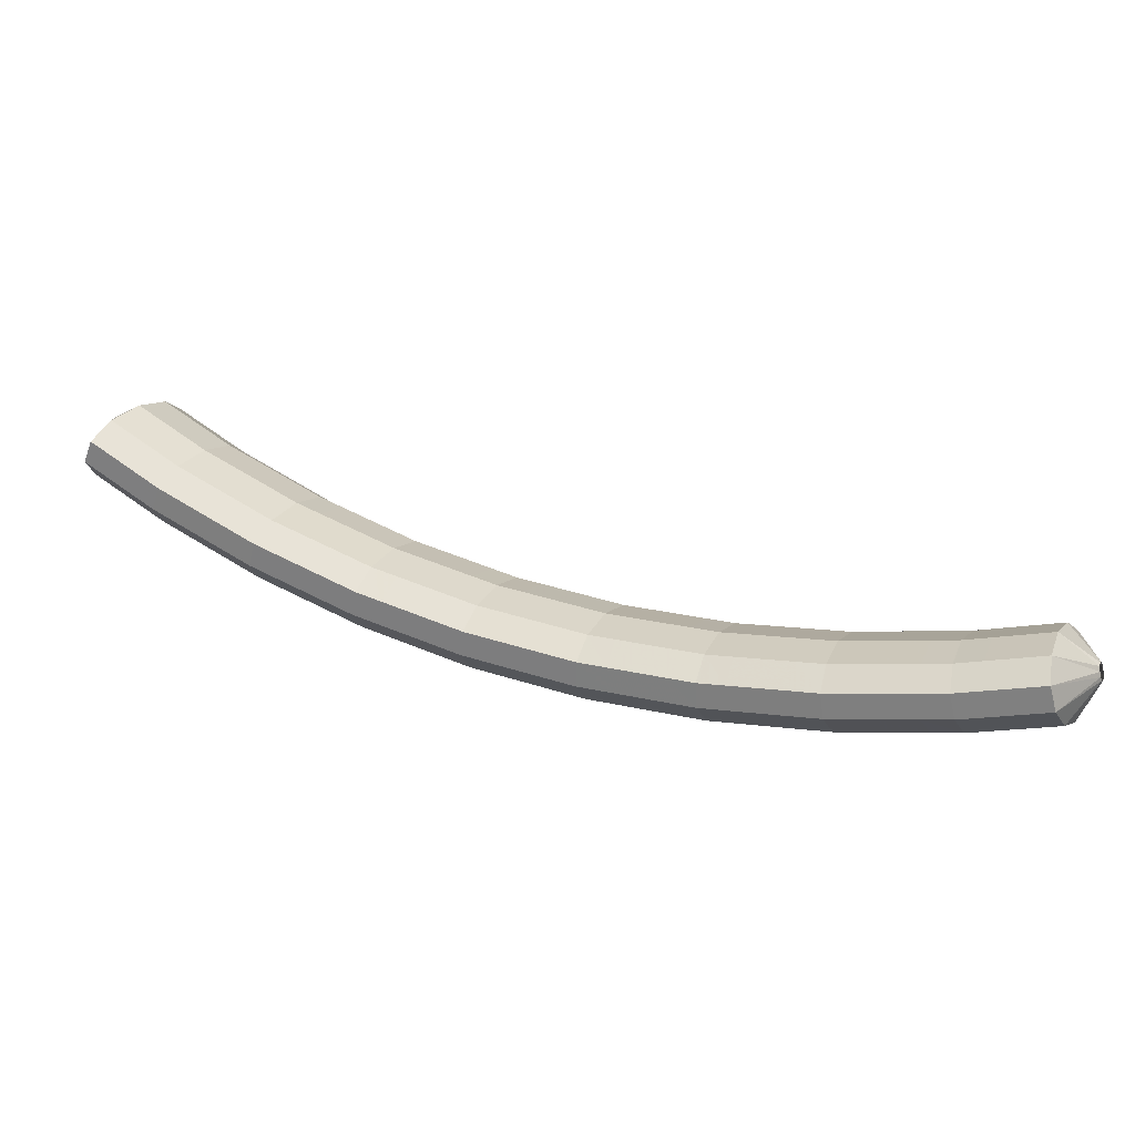
<metadata>
{"format":"obj","ext":"obj","renderer":"f3d","projection":"perspective","resolution":1024,"background":"white","views":[{"elev":45.5,"azim":-114.0,"up":"+Z"}]}
</metadata>
<code>
g tube1
v 152.2 155.2 160.4
v 152.4 155 160.3
v 152.5 154.8 160.3
v 152.6 154.6 160.5
v 152.6 154.5 160.8
v 152.5 154.6 161.1
v 152.3 154.8 161.2
v 152.2 155 161.2
v 152.1 155.2 161.1
v 152.1 155.4 160.9
v 152.1 155.4 160.6
v 152.2 155.2 160.4
v 150.6 155.5 158.4
v 152.1 153.6 157.2
v 153.2 151.8 157.1
v 153.6 150.7 158
v 153.2 150.8 159.6
v 152.1 151.8 161.6
v 150.6 153.6 163.1
v 149.2 155.6 163.8
v 148.4 157.1 163.4
v 148.4 157.6 162.1
v 149.2 157 160.2
v 150.6 155.5 158.4
v 149.2 154.7 158.1
v 150.7 152.7 156.9
v 151.9 150.9 156.7
v 152.3 149.9 157.6
v 151.8 149.9 159.3
v 150.7 151 161.2
v 149.2 152.8 162.8
v 147.8 154.7 163.5
v 147 156.2 163.1
v 147 156.8 161.8
v 147.8 156.2 159.9
v 149.2 154.7 158.1
v 147.8 153.8 157.7
v 149.3 151.9 156.5
v 150.5 150.1 156.4
v 150.9 149 157.3
v 150.5 149.1 159
v 149.3 150.1 160.9
v 147.8 151.9 162.4
v 146.4 153.9 163.1
v 145.6 155.4 162.8
v 145.6 155.9 161.4
v 146.4 155.3 159.5
v 147.8 153.8 157.7
v 146.4 152.9 157.4
v 147.9 151 156.2
v 149.1 149.2 156
v 149.5 148.2 156.9
v 149.2 148.2 158.6
v 148 149.3 160.6
v 146.5 151.1 162.1
v 145.1 153.1 162.8
v 144.3 154.5 162.4
v 144.2 155 161.1
v 145 154.4 159.2
v 146.4 152.9 157.4
v 144.9 152 157.1
v 146.5 150 155.9
v 147.7 148.3 155.8
v 148.2 147.3 156.7
v 147.9 147.4 158.4
v 146.8 148.5 160.3
v 145.3 150.3 161.9
v 143.8 152.2 162.6
v 142.9 153.6 162.2
v 142.8 154.1 160.8
v 143.6 153.5 158.9
v 144.9 152 157.1
v 143.6 151 156.9
v 145.1 149.1 155.7
v 146.3 147.4 155.5
v 146.9 146.4 156.5
v 146.5 146.4 158.2
v 145.4 147.5 160.1
v 143.9 149.3 161.7
v 142.5 151.3 162.3
v 141.6 152.7 161.9
v 141.5 153.2 160.6
v 142.2 152.6 158.7
v 143.6 151 156.9
v 142.2 150.1 156.6
v 143.8 148.2 155.5
v 145 146.4 155.3
v 145.5 145.4 156.2
v 145.2 145.5 157.9
v 144.1 146.6 159.9
v 142.6 148.4 161.4
v 141.1 150.3 162.1
v 140.2 151.8 161.7
v 140.1 152.3 160.3
v 140.9 151.6 158.4
v 142.2 150.1 156.6
v 140.8 149.1 156.4
v 142.4 147.2 155.2
v 143.6 145.5 155.1
v 144.2 144.5 156
v 143.9 144.6 157.7
v 142.8 145.8 159.6
v 141.3 147.6 161.2
v 139.8 149.5 161.9
v 138.9 150.9 161.5
v 138.7 151.3 160.1
v 139.5 150.7 158.2
v 140.8 149.1 156.4
v 139.4 148.1 156.2
v 141 146.2 155.1
v 142.3 144.5 154.9
v 142.9 143.6 155.9
v 142.6 143.7 157.6
v 141.6 144.8 159.5
v 140 146.6 161.1
v 138.6 148.5 161.8
v 137.6 149.9 161.3
v 137.4 150.3 160
v 138.1 149.6 158.1
v 139.4 148.1 156.2
v 138.1 147.1 156.1
v 139.7 145.2 154.9
v 140.9 143.5 154.8
v 141.5 142.6 155.7
v 141.3 142.7 157.4
v 140.2 143.8 159.4
v 138.7 145.6 161
v 137.3 147.5 161.6
v 136.3 148.9 161.2
v 136.1 149.3 159.8
v 136.8 148.6 157.9
v 138.1 147.1 156.1
v 136.8 146.1 156
v 138.3 144.2 154.8
v 139.6 142.5 154.7
v 140.2 141.6 155.6
v 140 141.7 157.3
v 138.9 142.8 159.3
v 137.4 144.6 160.8
v 135.9 146.5 161.5
v 134.9 147.9 161.1
v 134.8 148.3 159.7
v 135.4 147.6 157.8
v 136.8 146.1 156
v 135.4 145 155.9
v 136.9 143.1 154.7
v 138.3 141.5 154.5
v 138.9 140.6 155.5
v 138.7 140.8 157.2
v 137.7 141.9 159.1
v 136.2 143.7 160.7
v 134.7 145.6 161.4
v 133.6 146.9 161
v 133.4 147.3 159.6
v 134.1 146.6 157.7
v 135.4 145 155.9
v 134 143.9 155.8
v 135.6 142 154.7
v 137 140.4 154.5
v 137.7 139.5 155.5
v 137.5 139.7 157.2
v 136.5 140.9 159.1
v 135 142.7 160.7
v 133.5 144.6 161.4
v 132.4 145.9 161
v 132.1 146.2 159.6
v 132.7 145.5 157.7
v 134 143.9 155.8
v 132.8 142.9 155.8
v 134.3 141 154.7
v 135.7 139.3 154.5
v 136.4 138.5 155.5
v 136.2 138.7 157.2
v 135.2 139.9 159.1
v 133.7 141.7 160.7
v 132.2 143.5 161.4
v 131.1 144.8 161
v 130.8 145.1 159.6
v 131.5 144.4 157.7
v 132.8 142.9 155.8
v 131.5 141.8 155.8
v 133.1 139.9 154.7
v 134.4 138.3 154.5
v 135.1 137.4 155.5
v 135 137.6 157.2
v 134 138.8 159.1
v 132.5 140.6 160.7
v 130.9 142.5 161.4
v 129.8 143.8 161
v 129.6 144.1 159.6
v 130.2 143.4 157.7
v 131.5 141.8 155.8
v 130.1 140.7 155.8
v 131.7 138.8 154.7
v 133.1 137.2 154.5
v 133.9 136.4 155.5
v 133.7 136.6 157.2
v 132.8 137.8 159.1
v 131.3 139.6 160.7
v 129.7 141.4 161.4
v 128.6 142.7 160.9
v 128.3 143 159.6
v 128.8 142.3 157.7
v 130.1 140.7 155.8
v 128.8 139.5 156
v 130.4 137.6 154.8
v 131.9 136 154.6
v 132.7 135.3 155.6
v 132.6 135.6 157.3
v 131.6 136.8 159.2
v 130.1 138.6 160.8
v 128.6 140.4 161.5
v 127.4 141.6 161.1
v 127 141.9 159.7
v 127.6 141.1 157.8
v 128.8 139.5 156
v 127.6 138.4 156.1
v 129.2 136.5 154.9
v 130.7 134.9 154.8
v 131.5 134.2 155.7
v 131.4 134.4 157.4
v 130.4 135.7 159.4
v 128.9 137.5 160.9
v 127.3 139.3 161.6
v 126.2 140.5 161.2
v 125.8 140.7 159.8
v 126.3 140 157.9
v 127.6 138.4 156.1
v 126.4 137.3 156.2
v 128 135.4 155
v 129.5 133.8 154.9
v 130.3 133 155.8
v 130.2 133.3 157.5
v 129.2 134.6 159.5
v 127.7 136.4 161
v 126.1 138.2 161.7
v 125 139.4 161.3
v 124.6 139.6 159.9
v 125.1 138.8 158
v 126.4 137.3 156.2
v 125.1 136.1 156.3
v 126.7 134.2 155.1
v 128.2 132.7 155
v 129.1 131.9 155.9
v 129 132.3 157.6
v 128.1 133.5 159.6
v 126.6 135.3 161.1
v 125 137.1 161.8
v 123.8 138.3 161.4
v 123.4 138.5 160
v 123.9 137.7 158.1
v 125.1 136.1 156.3
v 123.9 134.8 156.6
v 125.5 133 155.4
v 127 131.5 155.2
v 127.9 130.8 156.2
v 127.9 131.1 157.9
v 127 132.4 159.8
v 125.5 134.2 161.4
v 123.9 136 162
v 122.6 137.1 161.6
v 122.2 137.3 160.3
v 122.6 136.4 158.4
v 123.9 134.8 156.6
v 122.7 133.7 156.8
v 124.4 131.8 155.6
v 125.9 130.3 155.5
v 126.8 129.6 156.4
v 126.8 130 158.1
v 125.9 131.3 160
v 124.4 133.1 161.6
v 122.7 134.8 162.3
v 121.5 135.9 161.9
v 121 136.1 160.5
v 121.5 135.3 158.6
v 122.7 133.7 156.8
v 121.6 132.5 157
v 123.2 130.7 155.9
v 124.7 129.1 155.7
v 125.6 128.5 156.6
v 125.6 128.8 158.3
v 124.7 130.1 160.3
v 123.2 131.9 161.8
v 121.6 133.6 162.5
v 120.3 134.8 162.1
v 119.9 135 160.8
v 120.4 134.1 158.9
v 121.6 132.5 157
v 120.4 131.3 157.3
v 122 129.4 156.1
v 123.6 128 156
v 124.5 127.3 156.9
v 124.5 127.7 158.6
v 123.6 129 160.5
v 122.1 130.8 162.1
v 120.5 132.5 162.7
v 119.2 133.6 162.4
v 118.7 133.8 161
v 119.1 132.9 159.1
v 120.4 131.3 157.3
v 119.2 130 157.7
v 120.9 128.2 156.5
v 122.5 126.7 156.3
v 123.4 126.1 157.2
v 123.5 126.5 158.9
v 122.6 127.9 160.8
v 121.1 129.7 162.4
v 119.5 131.4 163.1
v 118.1 132.4 162.7
v 117.6 132.5 161.4
v 118 131.6 159.5
v 119.2 130 157.7
v 118.2 128.8 158
v 119.8 127 156.8
v 121.4 125.5 156.7
v 122.4 124.9 157.6
v 122.4 125.3 159.3
v 121.6 126.7 161.2
v 120.1 128.5 162.7
v 118.4 130.2 163.4
v 117.1 131.2 163.1
v 116.5 131.3 161.7
v 116.9 130.4 159.8
v 118.2 128.8 158
v 117.1 127.6 158.4
v 118.7 125.7 157.2
v 120.3 124.3 157
v 121.3 123.7 157.9
v 121.3 124.1 159.6
v 120.5 125.5 161.5
v 119 127.3 163.1
v 117.3 129 163.8
v 116 130 163.4
v 115.5 130.1 162.1
v 115.9 129.2 160.2
v 117.1 127.6 158.4
v 116 126.3 158.8
v 117.6 124.5 157.6
v 119.2 123.1 157.4
v 120.2 122.5 158.3
v 120.3 123 159.9
v 119.5 124.3 161.9
v 118 126.1 163.4
v 116.3 127.8 164.1
v 114.9 128.8 163.8
v 114.4 128.9 162.4
v 114.7 127.9 160.6
v 116 126.3 158.8
v 114.9 125 159.2
v 116.6 123.2 158.1
v 118.2 121.8 157.9
v 119.2 121.3 158.7
v 119.4 121.8 160.4
v 118.5 123.2 162.3
v 117 125 163.9
v 115.3 126.6 164.6
v 113.9 127.6 164.2
v 113.3 127.6 162.9
v 113.7 126.6 161
v 114.9 125 159.2
v 113.9 123.7 159.7
v 115.6 121.9 158.5
v 117.2 120.6 158.3
v 118.2 120.1 159.2
v 118.4 120.6 160.9
v 117.6 121.9 162.8
v 116 123.7 164.3
v 114.3 125.4 165
v 112.9 126.4 164.7
v 112.3 126.4 163.4
v 112.7 125.4 161.5
v 113.9 123.7 159.7
v 112.9 122.5 160.2
v 114.6 120.7 159
v 116.2 119.3 158.8
v 117.2 118.8 159.7
v 117.4 119.3 161.3
v 116.6 120.7 163.2
v 115.1 122.5 164.8
v 113.3 124.2 165.5
v 111.9 125.1 165.1
v 111.3 125.1 163.8
v 111.7 124.2 162
v 112.9 122.5 160.2
v 111.8 121.2 160.7
v 113.5 119.4 159.5
v 115.2 118.1 159.3
v 116.2 117.6 160.1
v 116.4 118.2 161.8
v 115.6 119.5 163.7
v 114.1 121.3 165.2
v 112.4 123 165.9
v 111 123.9 165.6
v 110.3 123.9 164.3
v 110.6 122.9 162.5
v 111.8 121.2 160.7
v 110.9 119.9 161.2
v 112.6 118.1 160.1
v 114.2 116.8 159.8
v 115.3 116.4 160.7
v 115.5 116.9 162.3
v 114.8 118.4 164.2
v 113.2 120.2 165.8
v 111.5 121.8 166.5
v 110.1 122.7 166.2
v 109.4 122.6 164.9
v 109.7 121.6 163
v 110.9 119.9 161.2
v 110 118.6 161.8
v 111.7 116.9 160.6
v 113.3 115.5 160.4
v 114.4 115.1 161.2
v 114.6 115.7 162.9
v 113.8 117.1 164.8
v 112.3 118.9 166.3
v 110.6 120.5 167
v 109.1 121.4 166.7
v 108.5 121.3 165.4
v 108.8 120.3 163.6
v 110 118.6 161.8
v 109 117.4 162.4
v 110.7 115.6 161.2
v 112.4 114.3 161
v 113.5 113.9 161.8
v 113.7 114.4 163.4
v 112.9 115.9 165.3
v 111.4 117.7 166.9
v 109.7 119.3 167.6
v 108.2 120.2 167.3
v 107.5 120.1 166
v 107.9 119.1 164.2
v 109 117.4 162.4
v 109.4 115.9 164.4
v 109.6 115.7 164.4
v 109.8 115.5 164.4
v 110 115.5 164.6
v 110.1 115.5 164.9
v 110.1 115.7 165.1
v 109.9 115.8 165.3
v 109.7 116 165.3
v 109.5 116.1 165.2
v 109.3 116.1 164.9
v 109.3 116 164.7
v 109.4 115.9 164.4
f 1 2 14
f 14 13 1
f 2 3 15
f 15 14 2
f 3 4 16
f 16 15 3
f 4 5 17
f 17 16 4
f 5 6 18
f 18 17 5
f 6 7 19
f 19 18 6
f 7 8 20
f 20 19 7
f 8 9 21
f 21 20 8
f 9 10 22
f 22 21 9
f 10 11 23
f 23 22 10
f 11 12 24
f 24 23 11
f 13 14 26
f 26 25 13
f 14 15 27
f 27 26 14
f 15 16 28
f 28 27 15
f 16 17 29
f 29 28 16
f 17 18 30
f 30 29 17
f 18 19 31
f 31 30 18
f 19 20 32
f 32 31 19
f 20 21 33
f 33 32 20
f 21 22 34
f 34 33 21
f 22 23 35
f 35 34 22
f 23 24 36
f 36 35 23
f 25 26 38
f 38 37 25
f 26 27 39
f 39 38 26
f 27 28 40
f 40 39 27
f 28 29 41
f 41 40 28
f 29 30 42
f 42 41 29
f 30 31 43
f 43 42 30
f 31 32 44
f 44 43 31
f 32 33 45
f 45 44 32
f 33 34 46
f 46 45 33
f 34 35 47
f 47 46 34
f 35 36 48
f 48 47 35
f 37 38 50
f 50 49 37
f 38 39 51
f 51 50 38
f 39 40 52
f 52 51 39
f 40 41 53
f 53 52 40
f 41 42 54
f 54 53 41
f 42 43 55
f 55 54 42
f 43 44 56
f 56 55 43
f 44 45 57
f 57 56 44
f 45 46 58
f 58 57 45
f 46 47 59
f 59 58 46
f 47 48 60
f 60 59 47
f 49 50 62
f 62 61 49
f 50 51 63
f 63 62 50
f 51 52 64
f 64 63 51
f 52 53 65
f 65 64 52
f 53 54 66
f 66 65 53
f 54 55 67
f 67 66 54
f 55 56 68
f 68 67 55
f 56 57 69
f 69 68 56
f 57 58 70
f 70 69 57
f 58 59 71
f 71 70 58
f 59 60 72
f 72 71 59
f 61 62 74
f 74 73 61
f 62 63 75
f 75 74 62
f 63 64 76
f 76 75 63
f 64 65 77
f 77 76 64
f 65 66 78
f 78 77 65
f 66 67 79
f 79 78 66
f 67 68 80
f 80 79 67
f 68 69 81
f 81 80 68
f 69 70 82
f 82 81 69
f 70 71 83
f 83 82 70
f 71 72 84
f 84 83 71
f 73 74 86
f 86 85 73
f 74 75 87
f 87 86 74
f 75 76 88
f 88 87 75
f 76 77 89
f 89 88 76
f 77 78 90
f 90 89 77
f 78 79 91
f 91 90 78
f 79 80 92
f 92 91 79
f 80 81 93
f 93 92 80
f 81 82 94
f 94 93 81
f 82 83 95
f 95 94 82
f 83 84 96
f 96 95 83
f 85 86 98
f 98 97 85
f 86 87 99
f 99 98 86
f 87 88 100
f 100 99 87
f 88 89 101
f 101 100 88
f 89 90 102
f 102 101 89
f 90 91 103
f 103 102 90
f 91 92 104
f 104 103 91
f 92 93 105
f 105 104 92
f 93 94 106
f 106 105 93
f 94 95 107
f 107 106 94
f 95 96 108
f 108 107 95
f 97 98 110
f 110 109 97
f 98 99 111
f 111 110 98
f 99 100 112
f 112 111 99
f 100 101 113
f 113 112 100
f 101 102 114
f 114 113 101
f 102 103 115
f 115 114 102
f 103 104 116
f 116 115 103
f 104 105 117
f 117 116 104
f 105 106 118
f 118 117 105
f 106 107 119
f 119 118 106
f 107 108 120
f 120 119 107
f 109 110 122
f 122 121 109
f 110 111 123
f 123 122 110
f 111 112 124
f 124 123 111
f 112 113 125
f 125 124 112
f 113 114 126
f 126 125 113
f 114 115 127
f 127 126 114
f 115 116 128
f 128 127 115
f 116 117 129
f 129 128 116
f 117 118 130
f 130 129 117
f 118 119 131
f 131 130 118
f 119 120 132
f 132 131 119
f 121 122 134
f 134 133 121
f 122 123 135
f 135 134 122
f 123 124 136
f 136 135 123
f 124 125 137
f 137 136 124
f 125 126 138
f 138 137 125
f 126 127 139
f 139 138 126
f 127 128 140
f 140 139 127
f 128 129 141
f 141 140 128
f 129 130 142
f 142 141 129
f 130 131 143
f 143 142 130
f 131 132 144
f 144 143 131
f 133 134 146
f 146 145 133
f 134 135 147
f 147 146 134
f 135 136 148
f 148 147 135
f 136 137 149
f 149 148 136
f 137 138 150
f 150 149 137
f 138 139 151
f 151 150 138
f 139 140 152
f 152 151 139
f 140 141 153
f 153 152 140
f 141 142 154
f 154 153 141
f 142 143 155
f 155 154 142
f 143 144 156
f 156 155 143
f 145 146 158
f 158 157 145
f 146 147 159
f 159 158 146
f 147 148 160
f 160 159 147
f 148 149 161
f 161 160 148
f 149 150 162
f 162 161 149
f 150 151 163
f 163 162 150
f 151 152 164
f 164 163 151
f 152 153 165
f 165 164 152
f 153 154 166
f 166 165 153
f 154 155 167
f 167 166 154
f 155 156 168
f 168 167 155
f 157 158 170
f 170 169 157
f 158 159 171
f 171 170 158
f 159 160 172
f 172 171 159
f 160 161 173
f 173 172 160
f 161 162 174
f 174 173 161
f 162 163 175
f 175 174 162
f 163 164 176
f 176 175 163
f 164 165 177
f 177 176 164
f 165 166 178
f 178 177 165
f 166 167 179
f 179 178 166
f 167 168 180
f 180 179 167
f 169 170 182
f 182 181 169
f 170 171 183
f 183 182 170
f 171 172 184
f 184 183 171
f 172 173 185
f 185 184 172
f 173 174 186
f 186 185 173
f 174 175 187
f 187 186 174
f 175 176 188
f 188 187 175
f 176 177 189
f 189 188 176
f 177 178 190
f 190 189 177
f 178 179 191
f 191 190 178
f 179 180 192
f 192 191 179
f 181 182 194
f 194 193 181
f 182 183 195
f 195 194 182
f 183 184 196
f 196 195 183
f 184 185 197
f 197 196 184
f 185 186 198
f 198 197 185
f 186 187 199
f 199 198 186
f 187 188 200
f 200 199 187
f 188 189 201
f 201 200 188
f 189 190 202
f 202 201 189
f 190 191 203
f 203 202 190
f 191 192 204
f 204 203 191
f 193 194 206
f 206 205 193
f 194 195 207
f 207 206 194
f 195 196 208
f 208 207 195
f 196 197 209
f 209 208 196
f 197 198 210
f 210 209 197
f 198 199 211
f 211 210 198
f 199 200 212
f 212 211 199
f 200 201 213
f 213 212 200
f 201 202 214
f 214 213 201
f 202 203 215
f 215 214 202
f 203 204 216
f 216 215 203
f 205 206 218
f 218 217 205
f 206 207 219
f 219 218 206
f 207 208 220
f 220 219 207
f 208 209 221
f 221 220 208
f 209 210 222
f 222 221 209
f 210 211 223
f 223 222 210
f 211 212 224
f 224 223 211
f 212 213 225
f 225 224 212
f 213 214 226
f 226 225 213
f 214 215 227
f 227 226 214
f 215 216 228
f 228 227 215
f 217 218 230
f 230 229 217
f 218 219 231
f 231 230 218
f 219 220 232
f 232 231 219
f 220 221 233
f 233 232 220
f 221 222 234
f 234 233 221
f 222 223 235
f 235 234 222
f 223 224 236
f 236 235 223
f 224 225 237
f 237 236 224
f 225 226 238
f 238 237 225
f 226 227 239
f 239 238 226
f 227 228 240
f 240 239 227
f 229 230 242
f 242 241 229
f 230 231 243
f 243 242 230
f 231 232 244
f 244 243 231
f 232 233 245
f 245 244 232
f 233 234 246
f 246 245 233
f 234 235 247
f 247 246 234
f 235 236 248
f 248 247 235
f 236 237 249
f 249 248 236
f 237 238 250
f 250 249 237
f 238 239 251
f 251 250 238
f 239 240 252
f 252 251 239
f 241 242 254
f 254 253 241
f 242 243 255
f 255 254 242
f 243 244 256
f 256 255 243
f 244 245 257
f 257 256 244
f 245 246 258
f 258 257 245
f 246 247 259
f 259 258 246
f 247 248 260
f 260 259 247
f 248 249 261
f 261 260 248
f 249 250 262
f 262 261 249
f 250 251 263
f 263 262 250
f 251 252 264
f 264 263 251
f 253 254 266
f 266 265 253
f 254 255 267
f 267 266 254
f 255 256 268
f 268 267 255
f 256 257 269
f 269 268 256
f 257 258 270
f 270 269 257
f 258 259 271
f 271 270 258
f 259 260 272
f 272 271 259
f 260 261 273
f 273 272 260
f 261 262 274
f 274 273 261
f 262 263 275
f 275 274 262
f 263 264 276
f 276 275 263
f 265 266 278
f 278 277 265
f 266 267 279
f 279 278 266
f 267 268 280
f 280 279 267
f 268 269 281
f 281 280 268
f 269 270 282
f 282 281 269
f 270 271 283
f 283 282 270
f 271 272 284
f 284 283 271
f 272 273 285
f 285 284 272
f 273 274 286
f 286 285 273
f 274 275 287
f 287 286 274
f 275 276 288
f 288 287 275
f 277 278 290
f 290 289 277
f 278 279 291
f 291 290 278
f 279 280 292
f 292 291 279
f 280 281 293
f 293 292 280
f 281 282 294
f 294 293 281
f 282 283 295
f 295 294 282
f 283 284 296
f 296 295 283
f 284 285 297
f 297 296 284
f 285 286 298
f 298 297 285
f 286 287 299
f 299 298 286
f 287 288 300
f 300 299 287
f 289 290 302
f 302 301 289
f 290 291 303
f 303 302 290
f 291 292 304
f 304 303 291
f 292 293 305
f 305 304 292
f 293 294 306
f 306 305 293
f 294 295 307
f 307 306 294
f 295 296 308
f 308 307 295
f 296 297 309
f 309 308 296
f 297 298 310
f 310 309 297
f 298 299 311
f 311 310 298
f 299 300 312
f 312 311 299
f 301 302 314
f 314 313 301
f 302 303 315
f 315 314 302
f 303 304 316
f 316 315 303
f 304 305 317
f 317 316 304
f 305 306 318
f 318 317 305
f 306 307 319
f 319 318 306
f 307 308 320
f 320 319 307
f 308 309 321
f 321 320 308
f 309 310 322
f 322 321 309
f 310 311 323
f 323 322 310
f 311 312 324
f 324 323 311
f 313 314 326
f 326 325 313
f 314 315 327
f 327 326 314
f 315 316 328
f 328 327 315
f 316 317 329
f 329 328 316
f 317 318 330
f 330 329 317
f 318 319 331
f 331 330 318
f 319 320 332
f 332 331 319
f 320 321 333
f 333 332 320
f 321 322 334
f 334 333 321
f 322 323 335
f 335 334 322
f 323 324 336
f 336 335 323
f 325 326 338
f 338 337 325
f 326 327 339
f 339 338 326
f 327 328 340
f 340 339 327
f 328 329 341
f 341 340 328
f 329 330 342
f 342 341 329
f 330 331 343
f 343 342 330
f 331 332 344
f 344 343 331
f 332 333 345
f 345 344 332
f 333 334 346
f 346 345 333
f 334 335 347
f 347 346 334
f 335 336 348
f 348 347 335
f 337 338 350
f 350 349 337
f 338 339 351
f 351 350 338
f 339 340 352
f 352 351 339
f 340 341 353
f 353 352 340
f 341 342 354
f 354 353 341
f 342 343 355
f 355 354 342
f 343 344 356
f 356 355 343
f 344 345 357
f 357 356 344
f 345 346 358
f 358 357 345
f 346 347 359
f 359 358 346
f 347 348 360
f 360 359 347
f 349 350 362
f 362 361 349
f 350 351 363
f 363 362 350
f 351 352 364
f 364 363 351
f 352 353 365
f 365 364 352
f 353 354 366
f 366 365 353
f 354 355 367
f 367 366 354
f 355 356 368
f 368 367 355
f 356 357 369
f 369 368 356
f 357 358 370
f 370 369 357
f 358 359 371
f 371 370 358
f 359 360 372
f 372 371 359
f 361 362 374
f 374 373 361
f 362 363 375
f 375 374 362
f 363 364 376
f 376 375 363
f 364 365 377
f 377 376 364
f 365 366 378
f 378 377 365
f 366 367 379
f 379 378 366
f 367 368 380
f 380 379 367
f 368 369 381
f 381 380 368
f 369 370 382
f 382 381 369
f 370 371 383
f 383 382 370
f 371 372 384
f 384 383 371
f 373 374 386
f 386 385 373
f 374 375 387
f 387 386 374
f 375 376 388
f 388 387 375
f 376 377 389
f 389 388 376
f 377 378 390
f 390 389 377
f 378 379 391
f 391 390 378
f 379 380 392
f 392 391 379
f 380 381 393
f 393 392 380
f 381 382 394
f 394 393 381
f 382 383 395
f 395 394 382
f 383 384 396
f 396 395 383
f 385 386 398
f 398 397 385
f 386 387 399
f 399 398 386
f 387 388 400
f 400 399 387
f 388 389 401
f 401 400 388
f 389 390 402
f 402 401 389
f 390 391 403
f 403 402 390
f 391 392 404
f 404 403 391
f 392 393 405
f 405 404 392
f 393 394 406
f 406 405 393
f 394 395 407
f 407 406 394
f 395 396 408
f 408 407 395
f 397 398 410
f 410 409 397
f 398 399 411
f 411 410 398
f 399 400 412
f 412 411 399
f 400 401 413
f 413 412 400
f 401 402 414
f 414 413 401
f 402 403 415
f 415 414 402
f 403 404 416
f 416 415 403
f 404 405 417
f 417 416 404
f 405 406 418
f 418 417 405
f 406 407 419
f 419 418 406
f 407 408 420
f 420 419 407
f 409 410 422
f 422 421 409
f 410 411 423
f 423 422 410
f 411 412 424
f 424 423 411
f 412 413 425
f 425 424 412
f 413 414 426
f 426 425 413
f 414 415 427
f 427 426 414
f 415 416 428
f 428 427 415
f 416 417 429
f 429 428 416
f 417 418 430
f 430 429 417
f 418 419 431
f 431 430 418
f 419 420 432
f 432 431 419
f 421 422 434
f 434 433 421
f 422 423 435
f 435 434 422
f 423 424 436
f 436 435 423
f 424 425 437
f 437 436 424
f 425 426 438
f 438 437 425
f 426 427 439
f 439 438 426
f 427 428 440
f 440 439 427
f 428 429 441
f 441 440 428
f 429 430 442
f 442 441 429
f 430 431 443
f 443 442 430
f 431 432 444
f 444 443 431
g

</code>
